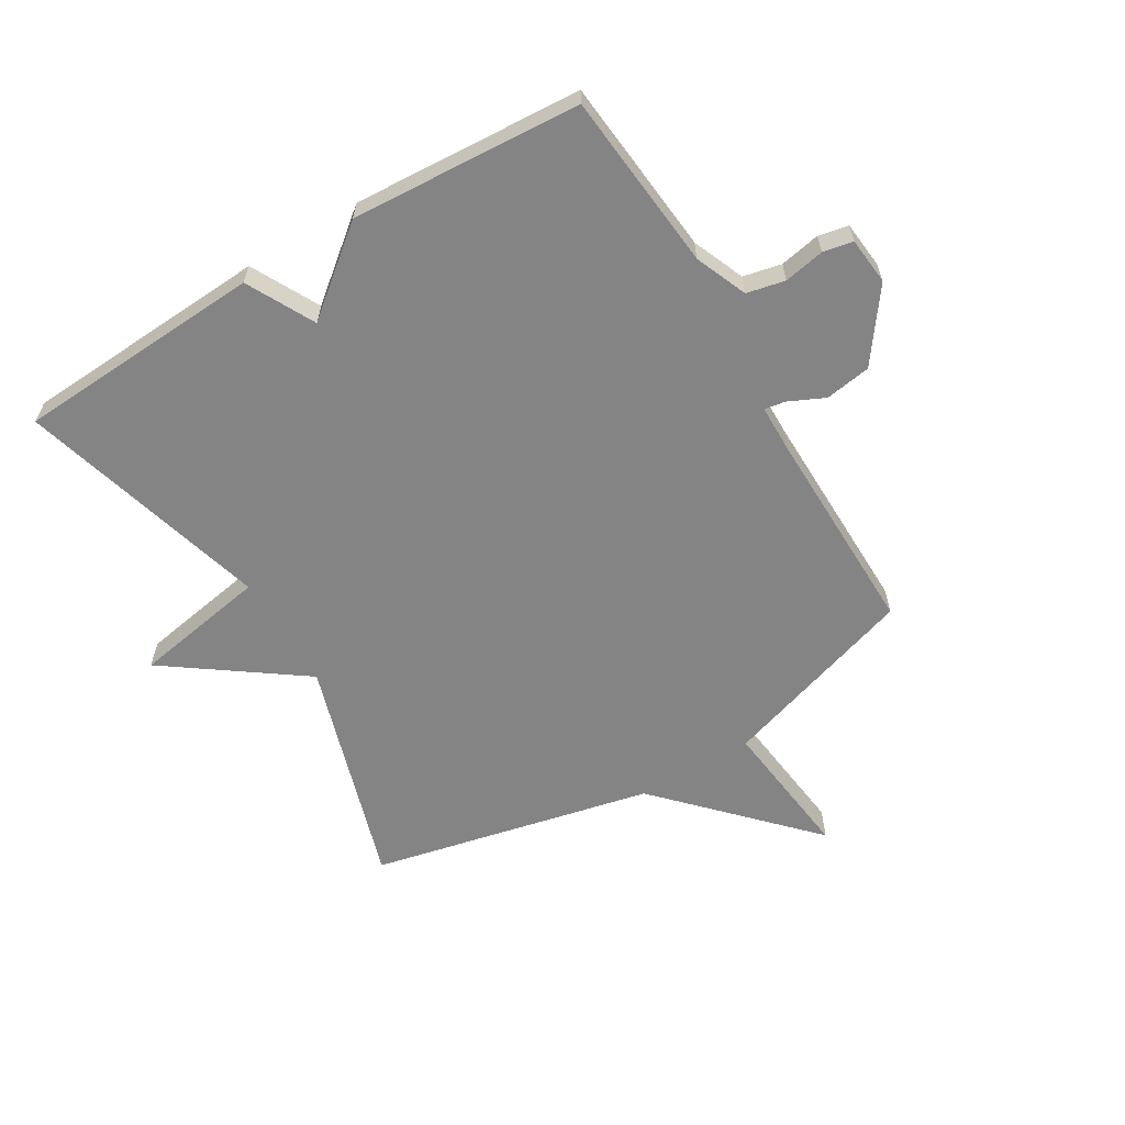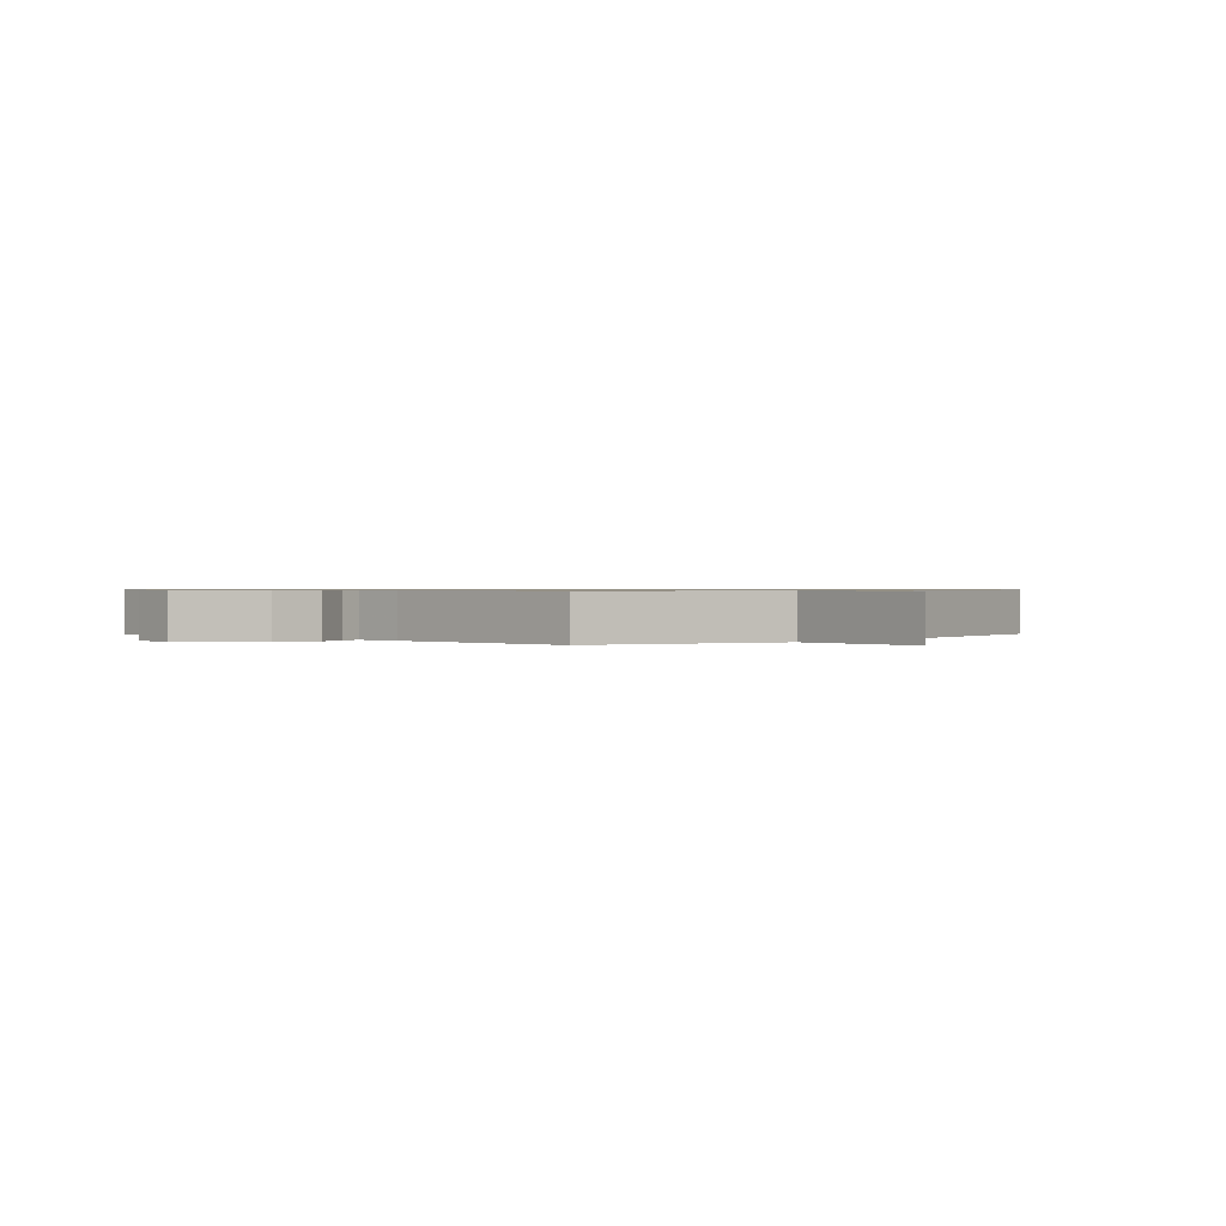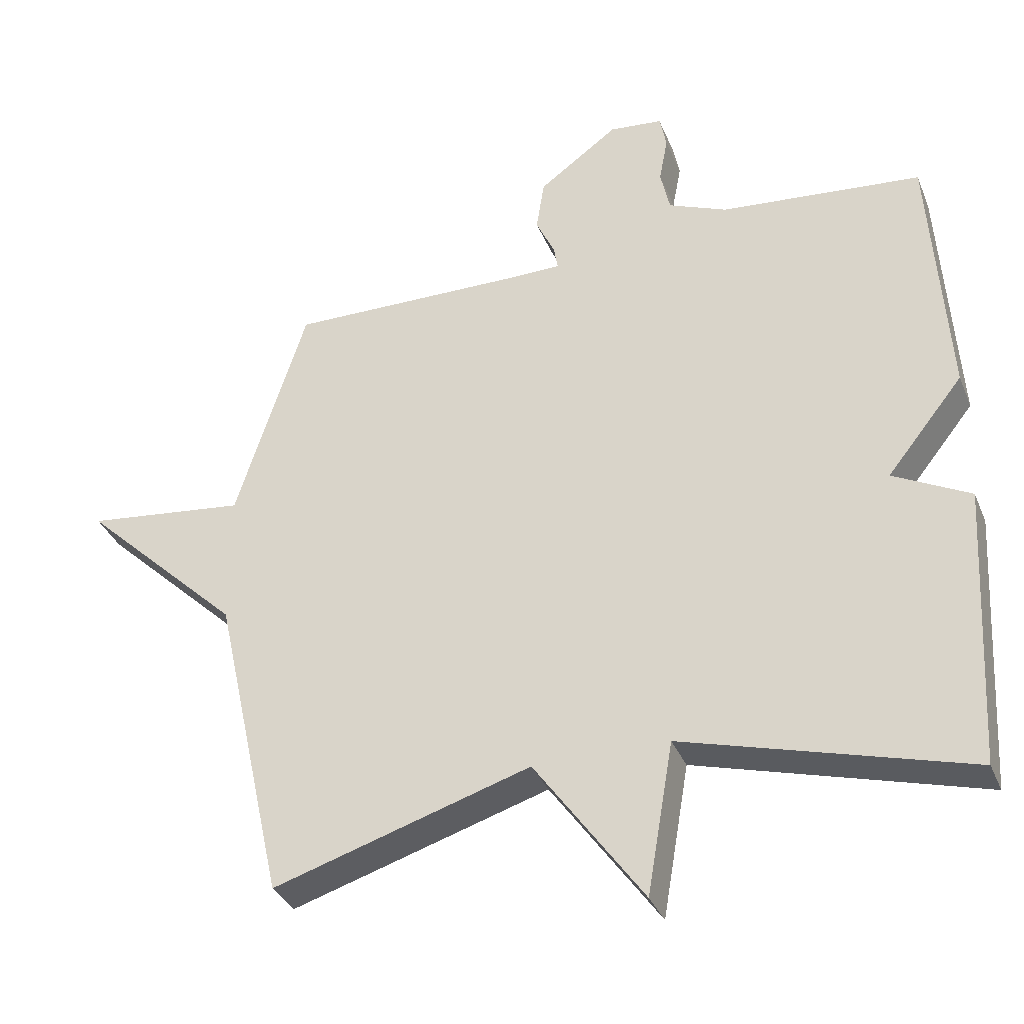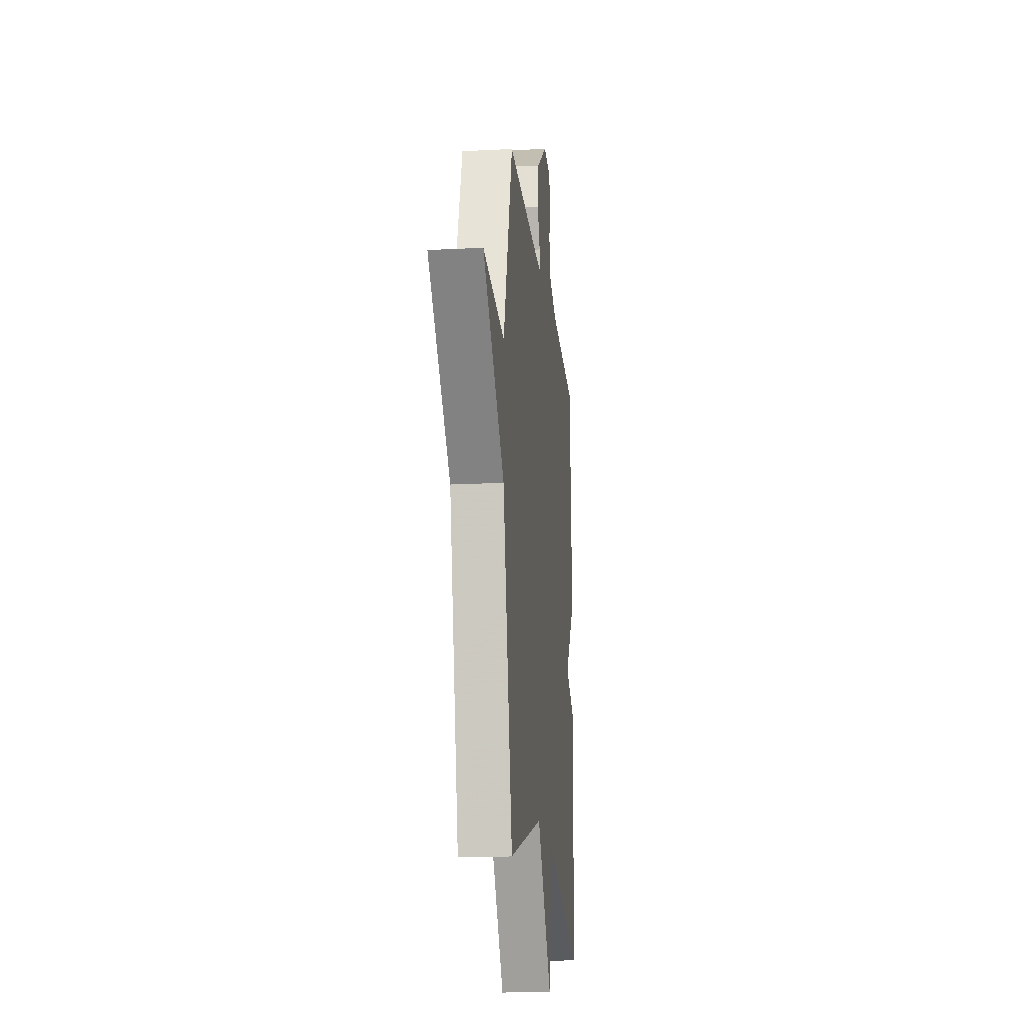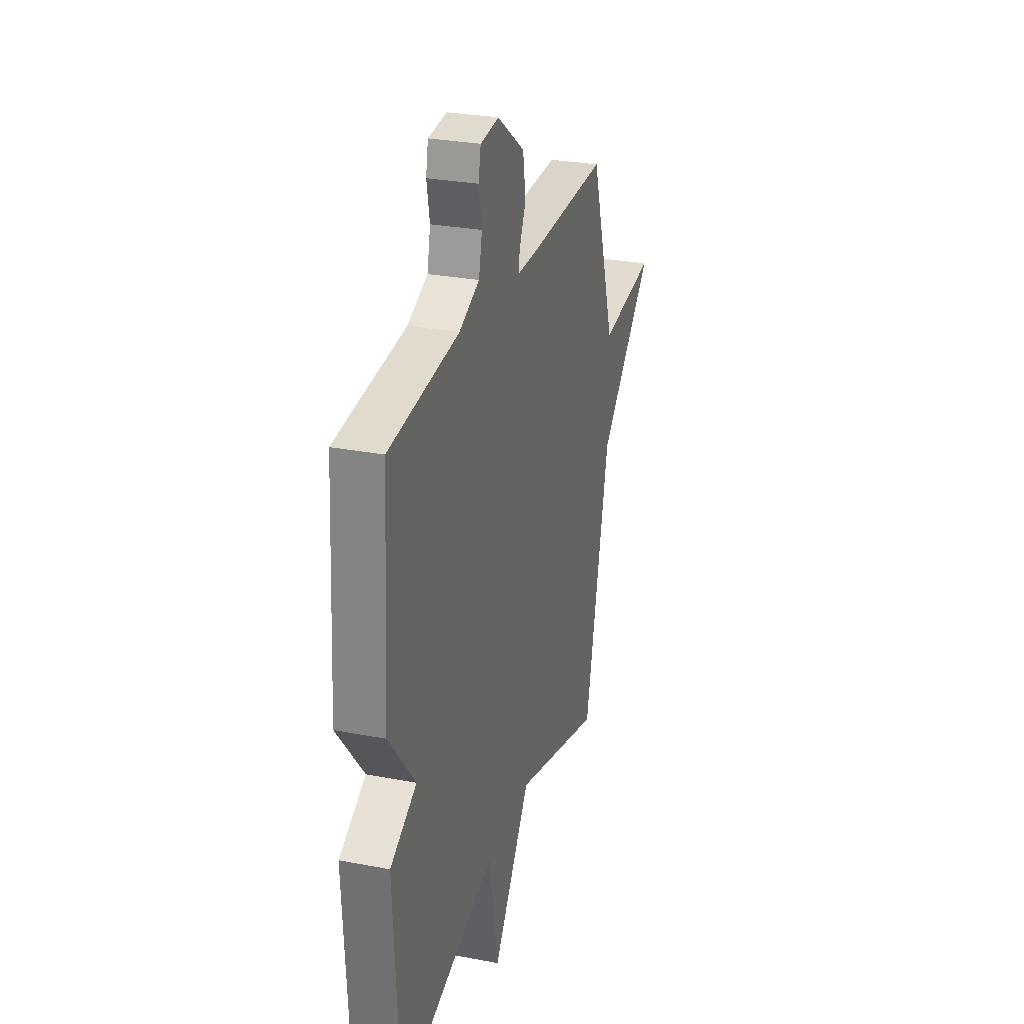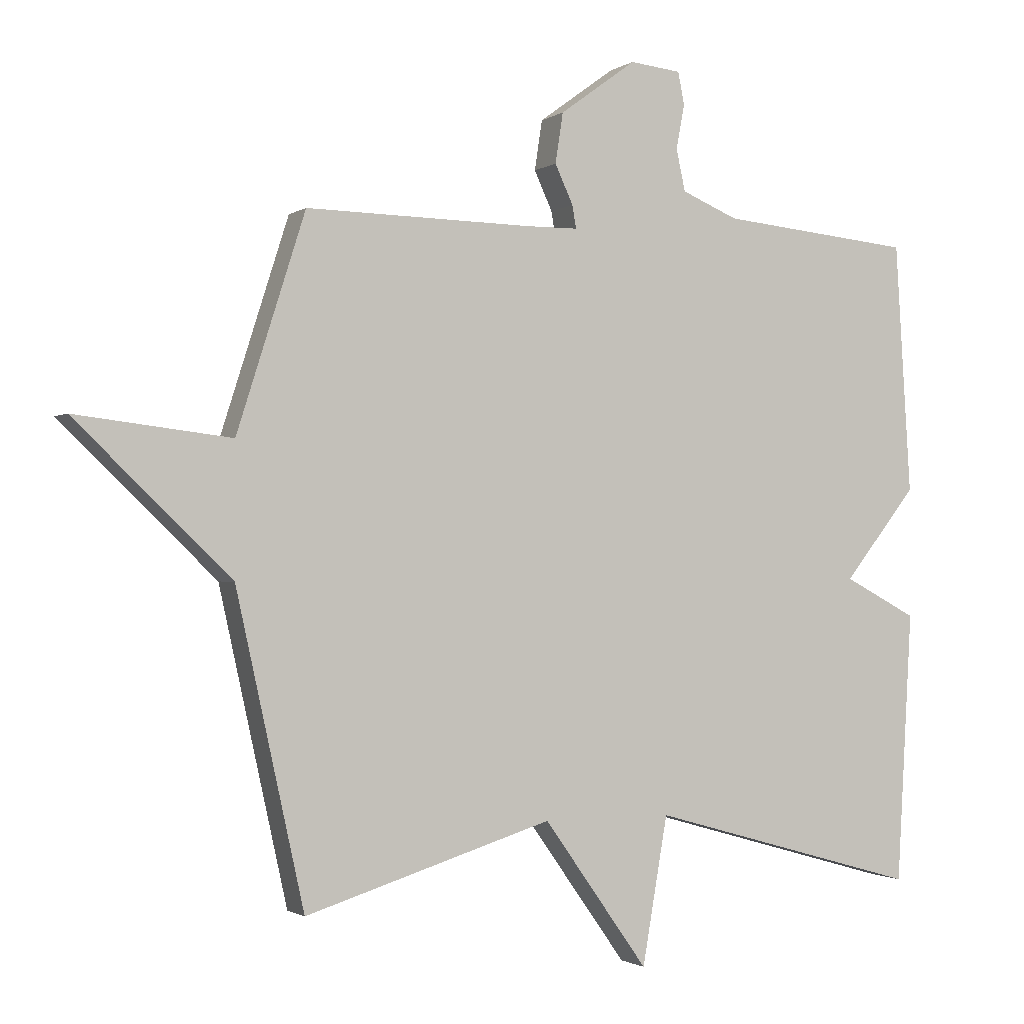
<metadata>
{"format":"obj","ext":"obj","renderer":"f3d","projection":"perspective","resolution":1024,"background":"white","views":[{"elev":-61.5,"azim":-59.1,"up":"+Y"},{"elev":0.7,"azim":44.4,"up":"+Y"},{"elev":-34.8,"azim":-159.6,"up":"+Z"},{"elev":-17.7,"azim":95.9,"up":"+Z"},{"elev":28.5,"azim":-73.9,"up":"+Z"},{"elev":-1.4,"azim":154.4,"up":"+Z"}]}
</metadata>
<code>
v 0.5 0.07 0.5
v 0.605 0.07 0.171
v 0.844 0.07 0.199
v 0.605 0.07 -0.029
v 0.5 0.07 -0.5
v 0.119 0.07 -0.382
v -0.042 0.07 -0.607
v -0.081 0.07 -0.382
v -0.5 0.07 -0.5
v -0.524 0.07 -0.085
v -0.411 0.07 -0.026
v -0.524 0.07 0.115
v -0.5 0.07 0.5
v -0.202 0.07 0.528
v -0.115 0.07 0.564
v -0.101 0.07 0.628
v -0.114 0.07 0.696
v -0.104 0.07 0.746
v -0.025 0.07 0.754
v 0.093 0.07 0.668
v 0.105 0.07 0.591
v 0.077 0.07 0.531
v 0.071 0.07 0.496
v 0.152 0.07 0.495
v 0.5 0 0.5
v 0.605 0 0.171
v 0.844 0 0.199
v 0.605 0 -0.029
v 0.5 0 -0.5
v 0.119 0 -0.382
v -0.042 0 -0.607
v -0.081 0 -0.382
v -0.5 0 -0.5
v -0.524 0 -0.085
v -0.411 0 -0.026
v -0.524 0 0.115
v -0.5 0 0.5
v -0.202 0 0.528
v -0.115 0 0.564
v -0.101 0 0.628
v -0.114 0 0.696
v -0.104 0 0.746
v -0.025 0 0.754
v 0.093 0 0.668
v 0.105 0 0.591
v 0.077 0 0.531
v 0.071 0 0.496
v 0.152 0 0.495
f 20 21 22
f 19 20 22
f 18 19 22
f 17 18 22
f 16 17 22
f 15 16 22 23
f 14 15 23
f 13 14 23
f 12 13 23
f 11 12 23
f 8 9 10 11
f 8 11 23 24
f 8 24 1
f 7 8 1
f 6 7 1
f 2 3 4
f 4 5 6
f 2 4 6
f 1 2 6
f 46 45 44
f 46 44 43
f 46 43 42
f 46 42 41
f 46 41 40
f 47 46 40 39
f 47 39 38
f 47 38 37
f 47 37 36
f 47 36 35
f 35 34 33 32
f 48 47 35 32
f 25 48 32
f 25 32 31
f 25 31 30
f 28 27 26
f 30 29 28
f 30 28 26
f 30 26 25
f 1 25 26 2
f 2 26 27 3
f 3 27 28 4
f 4 28 29 5
f 5 29 30 6
f 6 30 31 7
f 7 31 32 8
f 8 32 33 9
f 9 33 34 10
f 10 34 35 11
f 11 35 36 12
f 12 36 37 13
f 13 37 38 14
f 14 38 39 15
f 15 39 40 16
f 16 40 41 17
f 17 41 42 18
f 18 42 43 19
f 19 43 44 20
f 20 44 45 21
f 21 45 46 22
f 22 46 47 23
f 23 47 48 24
f 24 48 25 1

</code>
